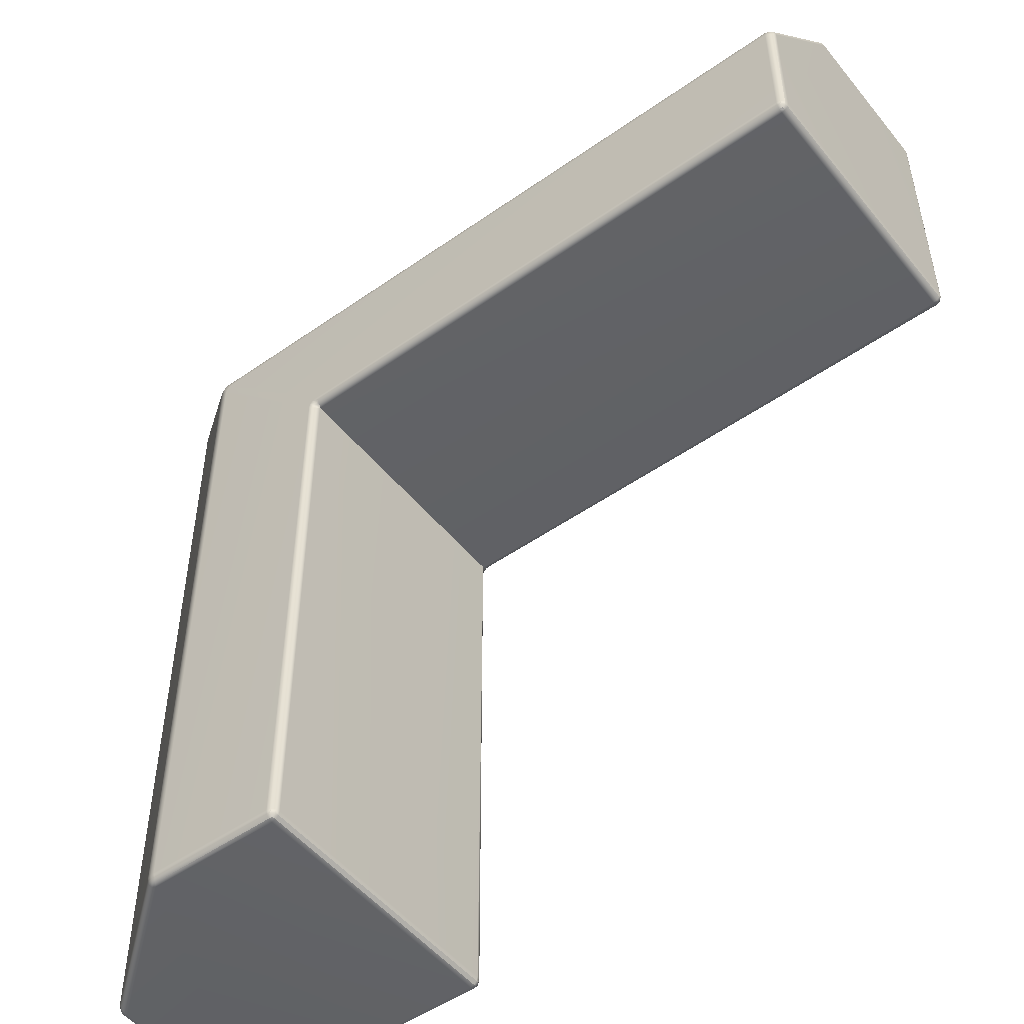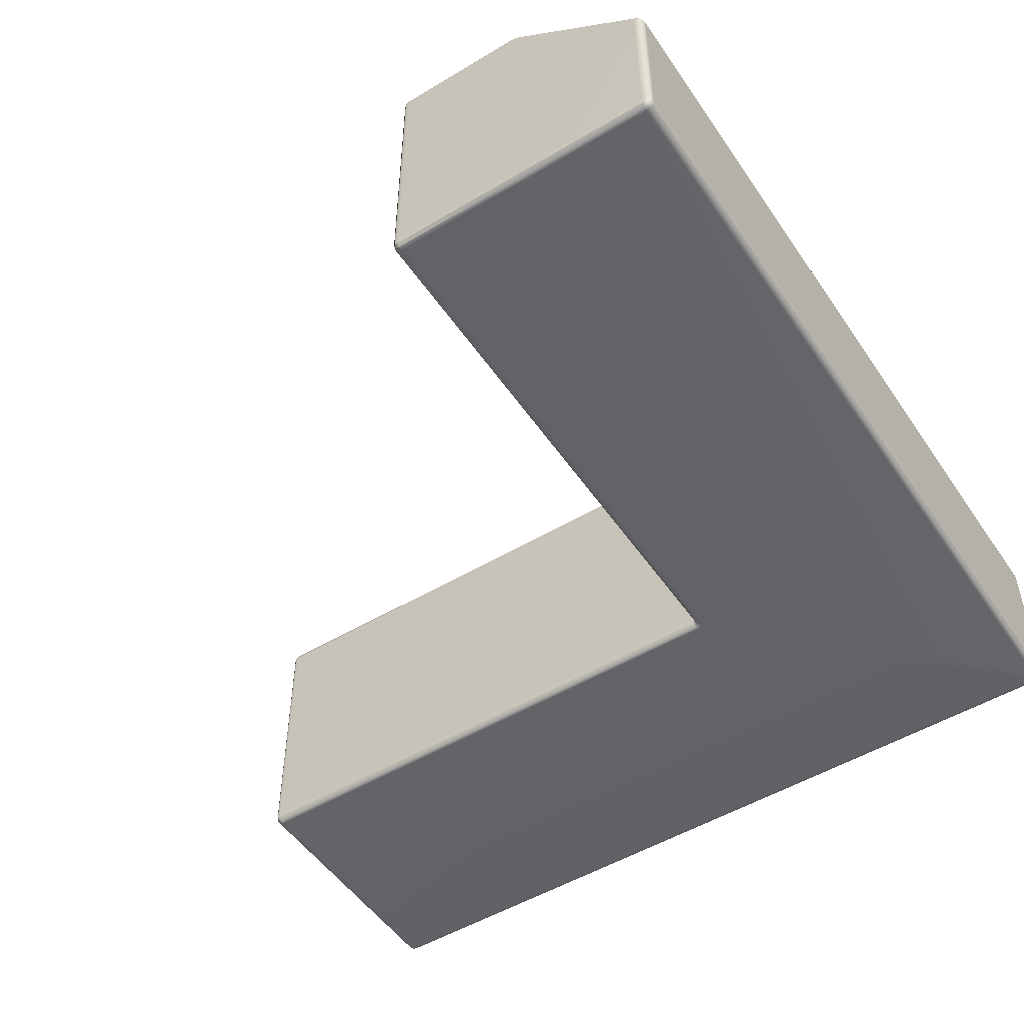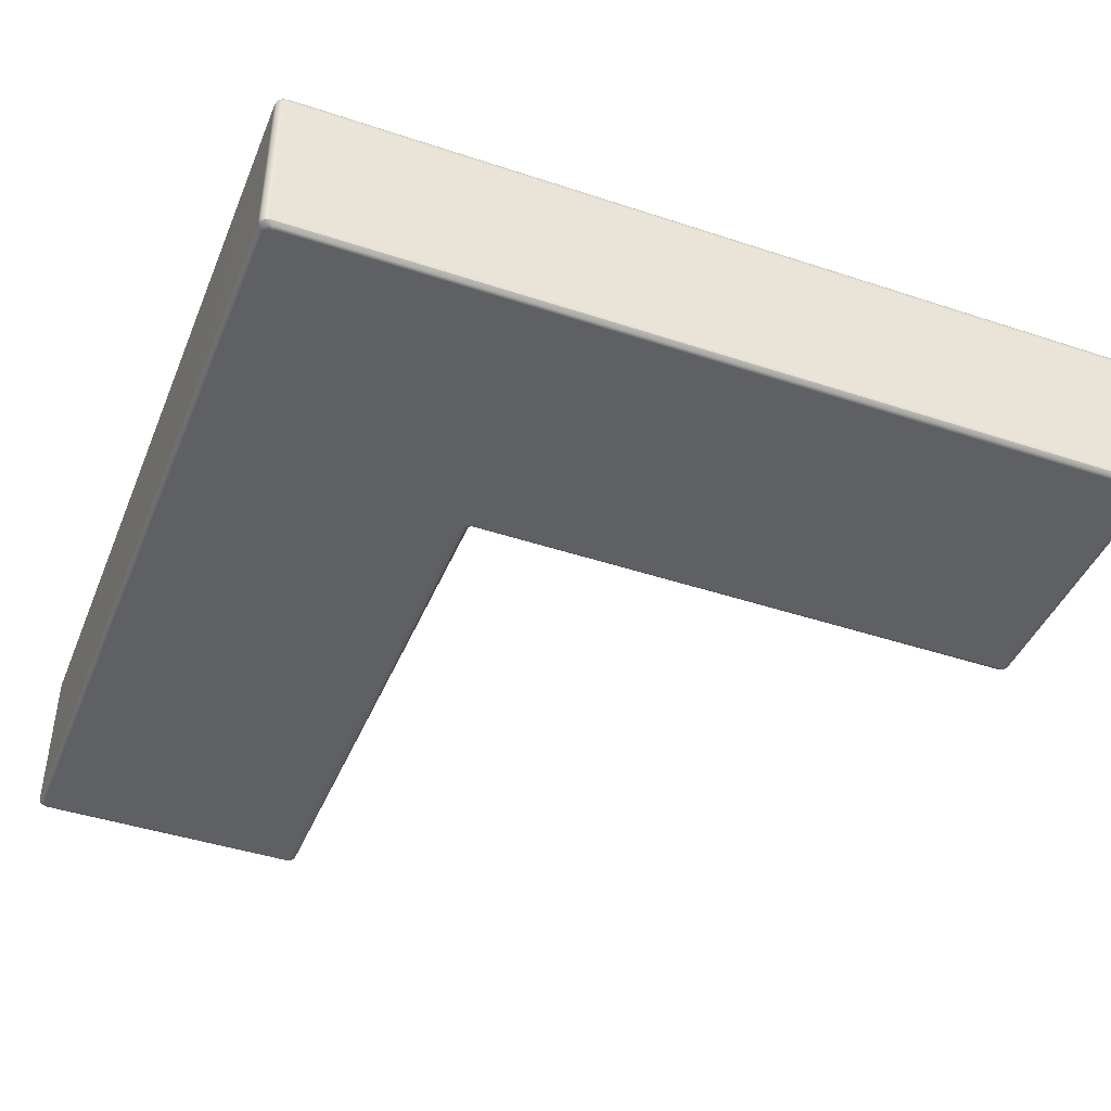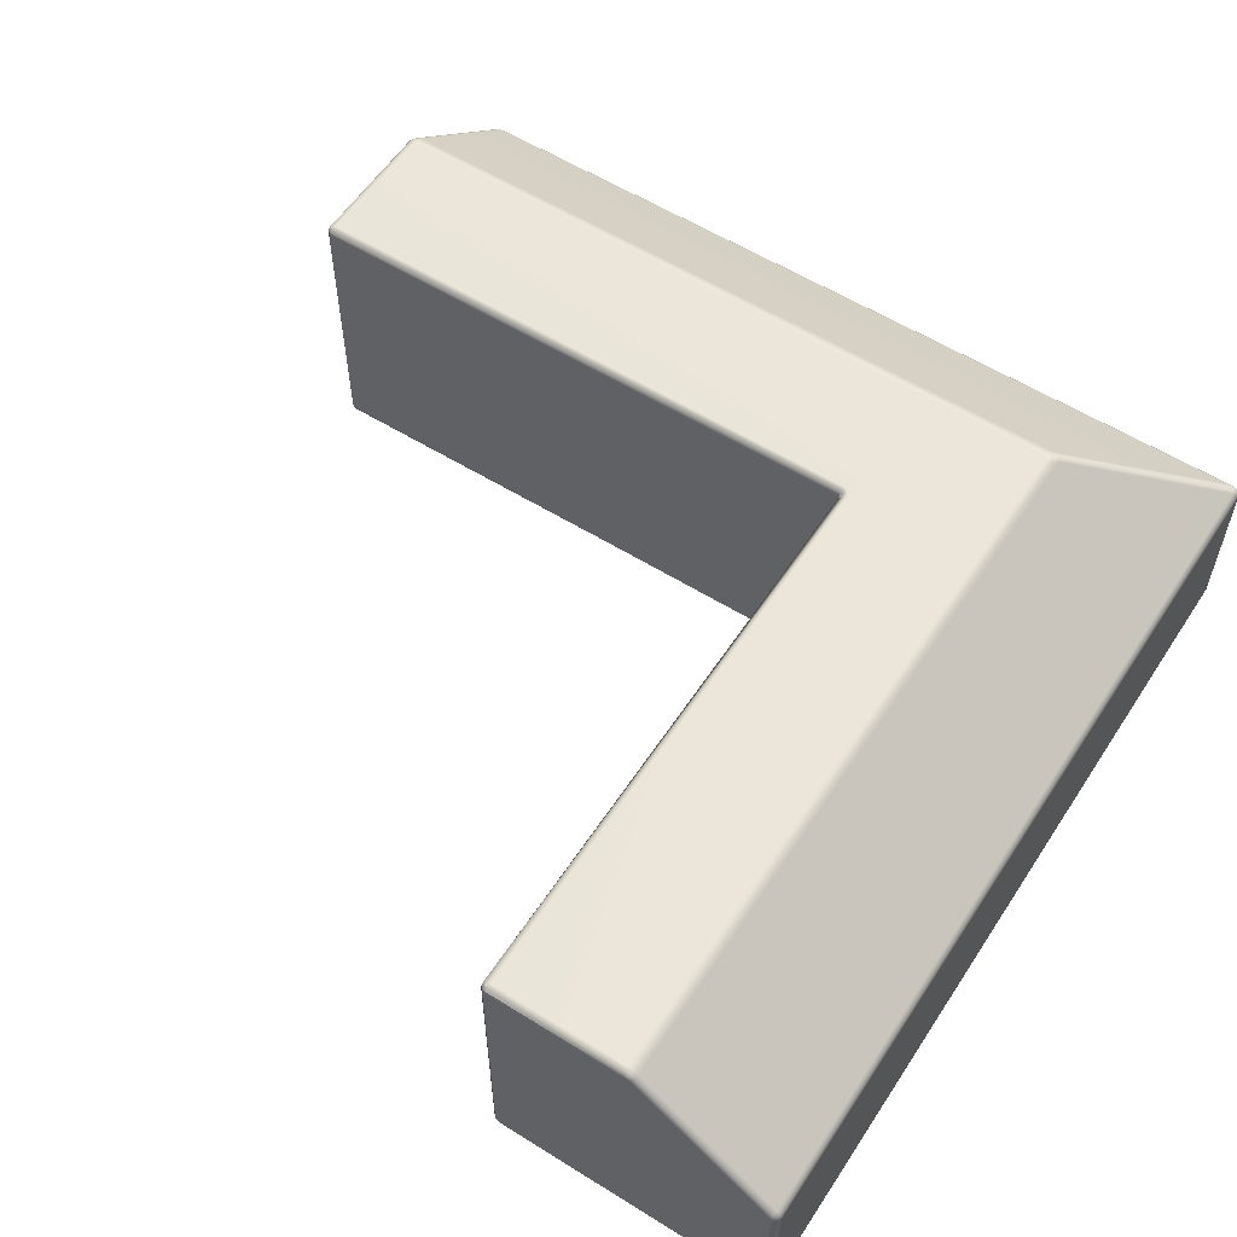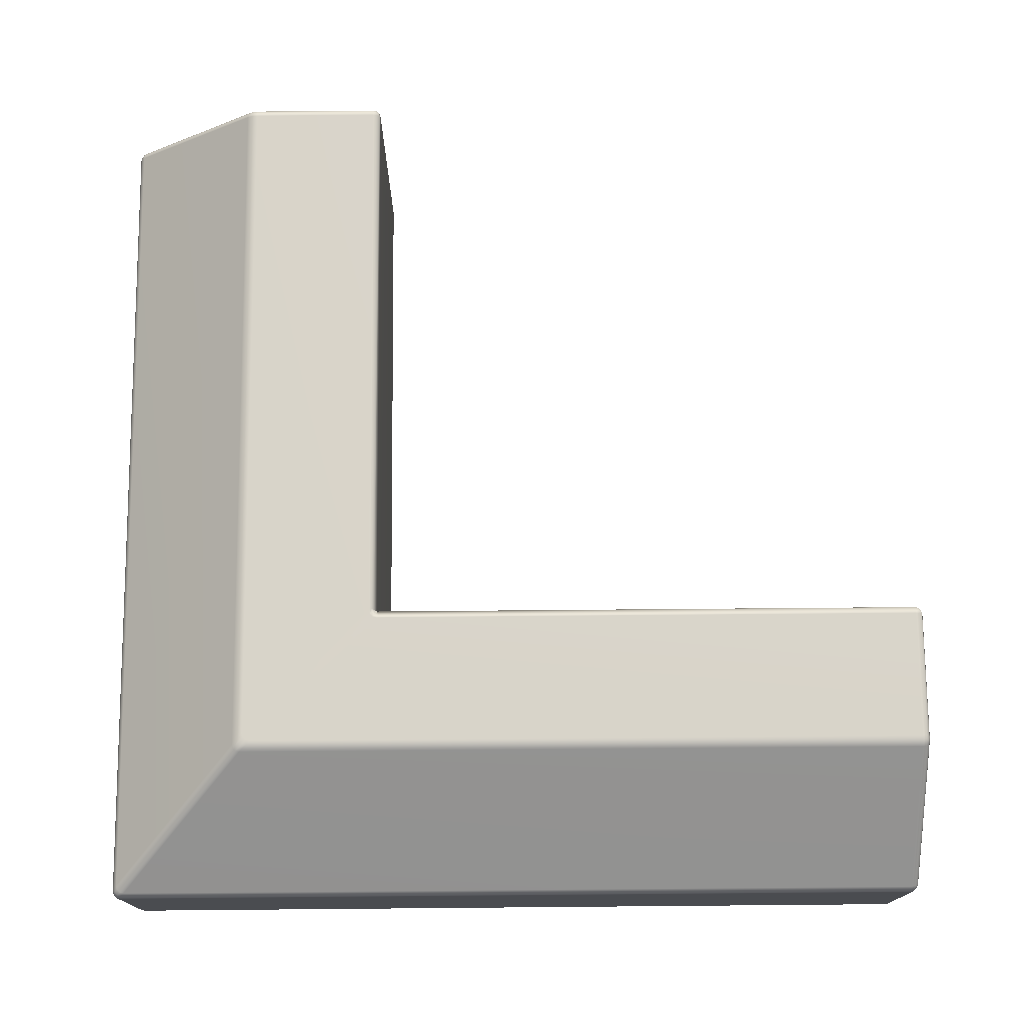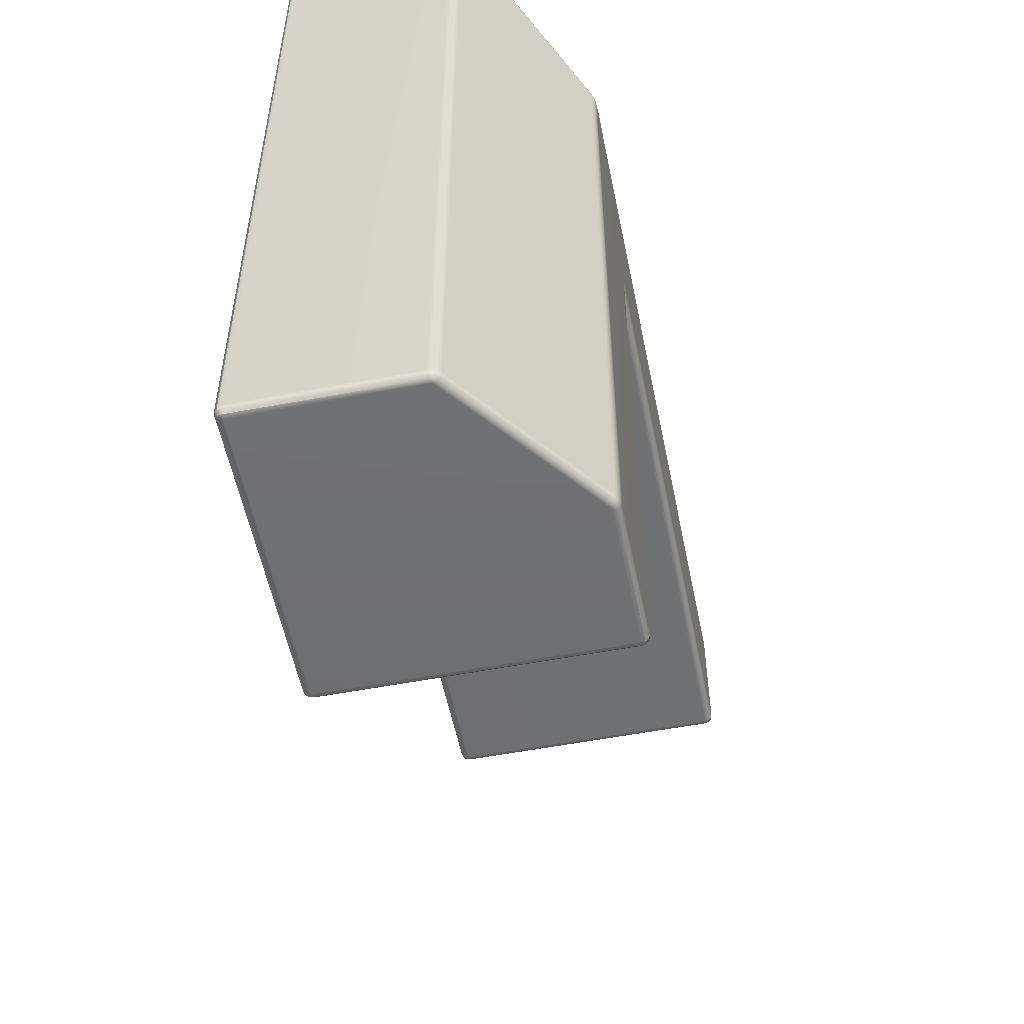
<metadata>
{"format":"obj","ext":"obj","renderer":"f3d","projection":"perspective","resolution":1024,"background":"white","views":[{"elev":-50.6,"azim":-142.4,"up":"+Z"},{"elev":-51.0,"azim":-56.8,"up":"+Y"},{"elev":-43.3,"azim":68.6,"up":"+Y"},{"elev":57.5,"azim":-57.1,"up":"+Y"},{"elev":75.0,"azim":89.5,"up":"+Y"},{"elev":-54.9,"azim":101.4,"up":"+Z"}]}
</metadata>
<code>
g default
v 0.02857 0.01429 -0.9962
v 0.02857 0.003828 -0.9857
v 0.02857 0 -0.9714
v 0.01429 0.003828 -0.9714
v 0.003828 0.01429 -0.9714
v 0 0.02857 -0.9714
v 0.003828 0.02857 -0.9857
v 0.01429 0.02857 -0.9962
v 0.02857 0.02857 -1
v 0 0.02857 -0.5
v 0.003828 0.01429 -0.5
v 0.01429 0.003828 -0.5
v 0.02857 0 -0.5
v 0.02856 0.003828 -0.01429
v 0.02856 0.01429 -0.003828
v 0.02857 0.02857 -0
v 0.01429 0.02857 -0.003828
v 0.003828 0.02857 -0.01429
v 0 0.02857 -0.02857
v 0.003828 0.01429 -0.02858
v 0.01429 0.003828 -0.02858
v 0.02857 0 -0.02857
v 0.02856 0.9962 -0.9857
v 0.02856 0.9857 -0.9962
v 0.02857 0.9714 -1
v 0.01429 0.9714 -0.9962
v 0.003828 0.9714 -0.9857
v 0 0.9714 -0.9714
v 0.003828 0.9857 -0.9714
v 0.01429 0.9962 -0.9714
v 0.02857 1 -0.9714
v 0.02943 0.9937 -0.4947
v 0.02943 0.9984 -0.508
v 0.02942 1 -0.522
v 0.01428 0.9947 -0.5224
v 0.003445 0.9847 -0.5178
v 0 0.9728 -0.5095
v 0.003449 0.9769 -0.4957
v 0.01428 0.9819 -0.4858
v 0.02942 0.9862 -0.4828
v 0.02931 0.5911 -0.002118
v 0.02931 0.6039 -0.008286
v 0.0293 0.6144 -0.01796
v 0.01444 0.611 -0.02098
v 0.003679 0.6008 -0.02445
v 0 0.5868 -0.0274
v 0.003677 0.5804 -0.01463
v 0.01444 0.5768 -0.004569
v 0.02931 0.577 0
v 2.019 0.995 -1.006
v 2.01 0.9841 -1.005
v 2 0.9723 -1
v 1.995 0.9841 -0.9896
v 1.993 0.995 -0.9814
v 2 1 -0.9711
v 2.014 1 -0.975
v 2.025 1 -0.9855
v 2.029 1 -0.9999
v 2.503 0.9944 -0.5215
v 2.491 0.9987 -0.5354
v 2.477 1 -0.5503
v 2.474 1 -0.5345
v 2.464 1 -0.523
v 2.45 1 -0.5187
v 2.463 0.9985 -0.5056
v 2.476 0.994 -0.4932
v 2.488 0.9866 -0.4818
v 2.502 0.9866 -0.4854
v 2.512 0.9867 -0.4954
v 2.515 0.9867 -0.509
v 2.998 0.5927 -0.03039
v 2.992 0.6053 -0.03693
v 2.982 0.6156 -0.04672
v 2.978 0.6157 -0.03242
v 2.967 0.6158 -0.02196
v 2.952 0.6159 -0.01813
v 2.963 0.6053 -0.008399
v 2.969 0.5927 -0.002027
v 2.972 0.5794 0
v 2.986 0.5794 -0.003762
v 2.996 0.5794 -0.01404
v 3 0.5794 -0.02808
v 2.986 0.003749 -0.04304
v 2.996 0.014 -0.03208
v 3 0.02799 -0.02799
v 2.996 0.02781 -0.014
v 2.986 0.0276 -0.00375
v 2.973 0.02742 -0
v 2.968 0.01371 -0.003766
v 2.957 0.003669 -0.01442
v 2.942 0 -0.0291
v 2.956 0 -0.03297
v 2.967 0 -0.04352
v 2.971 0 -0.05794
v 2.01 0.01592 -1.005
v 2.019 0.004973 -1.006
v 2.029 0 -0.9999
v 2.025 0 -0.9854
v 2.014 0 -0.9748
v 2 0 -0.9709
v 1.993 0.004945 -0.9812
v 1.995 0.01587 -0.9895
v 2 0.0277 -1
v 2.47 0 -0.4985
v 2.484 0 -0.5023
v 2.495 0 -0.5128
v 2.499 0 -0.5271
v 2.004 0.9857 -2.971
v 2.014 0.9962 -2.971
v 2.029 1 -2.971
v 2.029 0.9962 -2.986
v 2.029 0.9857 -2.996
v 2.029 0.9714 -3
v 2.014 0.9714 -2.996
v 2.004 0.9714 -2.986
v 2 0.9714 -2.971
v 2.492 0.9984 -2.971
v 2.505 0.9937 -2.971
v 2.517 0.9862 -2.971
v 2.514 0.9819 -2.986
v 2.504 0.9769 -2.997
v 2.49 0.9728 -3
v 2.482 0.9847 -2.997
v 2.478 0.9947 -2.986
v 2.478 1 -2.971
v 2.995 0.577 -2.986
v 2.985 0.5805 -2.996
v 2.973 0.5868 -3
v 2.976 0.6008 -2.996
v 2.979 0.6108 -2.986
v 2.982 0.6142 -2.971
v 2.992 0.6039 -2.971
v 2.998 0.5912 -2.971
v 3 0.5773 -2.971
v 2.014 0.003828 -2.971
v 2.004 0.01429 -2.971
v 2 0.02857 -2.971
v 2.004 0.02857 -2.986
v 2.014 0.02857 -2.996
v 2.029 0.02857 -3
v 2.029 0.01429 -2.996
v 2.029 0.003828 -2.986
v 2.029 0 -2.971
v 2.5 0.02857 -3
v 2.5 0.01429 -2.996
v 2.5 0.003828 -2.986
v 2.5 0 -2.971
v 2.996 0.01429 -2.971
v 2.986 0.003828 -2.971
v 2.971 0 -2.971
v 2.971 0.003828 -2.986
v 2.971 0.01429 -2.996
v 2.971 0.02857 -3
v 2.986 0.02857 -2.996
v 2.996 0.02857 -2.986
v 3 0.02857 -2.971
v 0.01623 0.01622 -0.994
v 0.01622 0.005974 -0.9838
v 0.005978 0.01622 -0.9838
v 0.01622 0.005977 -0.01622
v 0.01622 0.01623 -0.005972
v 0.005976 0.01623 -0.01623
v 0.01622 0.994 -0.9838
v 0.01623 0.9838 -0.994
v 0.00598 0.9838 -0.9838
v 0.01628 0.9896 -0.4956
v 0.01629 0.9946 -0.5098
v 0.005462 0.9858 -0.505
v 0.01644 0.5893 -0.005225
v 0.01643 0.6027 -0.01167
v 0.005785 0.5931 -0.01441
v 2.017 0.9968 -0.9933
v 2.007 0.9898 -0.9928
v 2.007 0.9968 -0.9829
v 2.5 0.9942 -0.5073
v 2.487 0.9985 -0.5204
v 2.477 0.9985 -0.5096
v 2.49 0.9941 -0.4969
v 2.994 0.5927 -0.01624
v 2.988 0.6053 -0.02269
v 2.977 0.6053 -0.01225
v 2.984 0.5927 -0.005858
v 2.982 0.003724 -0.02876
v 2.992 0.0139 -0.01795
v 2.982 0.0138 -0.007586
v 2.971 0.003696 -0.01828
v 2.007 0.01014 -0.9927
v 2.017 0.003168 -0.9932
v 2.007 0.003162 -0.9827
v 2.006 0.9838 -2.984
v 2.016 0.994 -2.984
v 2.016 0.9838 -2.994
v 2.49 0.9946 -2.984
v 2.504 0.9896 -2.984
v 2.495 0.9858 -2.995
v 2.995 0.5894 -2.984
v 2.986 0.5931 -2.994
v 2.988 0.6026 -2.984
v 2.016 0.005974 -2.984
v 2.006 0.01622 -2.984
v 2.016 0.01622 -2.994
v 2.994 0.01623 -2.984
v 2.984 0.005977 -2.984
v 2.984 0.01622 -2.994
g Inside_Corner_HP
f 3 2 101 100
f 2 1 102 101
f 1 9 103 102
f 6 5 11 10
f 5 4 12 11
f 4 3 13 12
f 9 8 26 25
f 8 7 27 26
f 7 6 28 27
f 16 15 89 88
f 15 14 90 89
f 14 22 91 90
f 19 18 47 46
f 18 17 48 47
f 17 16 49 48
f 25 24 53 52
f 24 23 54 53
f 23 31 55 54
f 31 30 35 34
f 30 29 36 35
f 29 28 37 36
f 34 33 65 64
f 33 32 66 65
f 32 40 67 66
f 40 39 44 43
f 39 38 45 44
f 38 37 46 45
f 43 42 77 76
f 42 41 78 77
f 41 49 79 78
f 52 51 108 116
f 51 50 109 108
f 50 58 110 109
f 58 57 62 61
f 57 56 63 62
f 56 55 64 63
f 61 60 117 125
f 60 59 118 117
f 59 70 119 118
f 70 69 74 73
f 69 68 75 74
f 68 67 76 75
f 73 72 132 131
f 72 71 133 132
f 71 82 134 133
f 82 81 86 85
f 81 80 87 86
f 80 79 88 87
f 85 84 148 156
f 84 83 149 148
f 83 94 150 149
f 97 96 135 143
f 96 95 136 135
f 95 103 137 136
f 100 99 105 104
f 99 98 106 105
f 98 97 107 106
f 113 112 123 122
f 112 111 124 123
f 111 110 125 124
f 116 115 138 137
f 115 114 139 138
f 114 113 140 139
f 122 121 129 128
f 121 120 130 129
f 120 119 131 130
f 128 127 154 153
f 127 126 155 154
f 126 134 156 155
f 147 146 151 150
f 146 145 152 151
f 145 144 153 152
f 6 10 37 28
f 10 19 46 37
f 31 34 64 55
f 40 43 76 67
f 16 88 79 49
f 100 104 13 3
f 104 91 22 13
f 52 103 9 25
f 113 122 144 140
f 122 128 153 144
f 143 147 107 97
f 147 150 94 107
f 85 156 134 82
f 137 103 52 116
f 58 61 125 110
f 70 73 131 119
f 12 13 22 21
f 10 11 20 19
f 11 12 21 20
f 94 93 106 107
f 93 92 105 106
f 92 91 104 105
f 143 142 146 147
f 142 141 145 146
f 141 140 144 145
f 8 9 1 157
f 157 1 2 158
f 2 3 4 158
f 158 4 5 159
f 5 6 7 159
f 159 7 8 157
f 157 158 159
f 21 22 14 160
f 160 14 15 161
f 15 16 17 161
f 161 17 18 162
f 18 19 20 162
f 162 20 21 160
f 160 161 162
f 30 31 23 163
f 163 23 24 164
f 24 25 26 164
f 164 26 27 165
f 27 28 29 165
f 165 29 30 163
f 163 164 165
f 39 40 32 166
f 166 32 33 167
f 33 34 35 167
f 167 35 36 168
f 36 37 38 168
f 168 38 39 166
f 166 167 168
f 48 49 41 169
f 169 41 42 170
f 42 43 44 170
f 170 44 45 171
f 45 46 47 171
f 171 47 48 169
f 169 170 171
f 57 58 50 172
f 172 50 51 173
f 51 52 53 173
f 173 53 54 174
f 54 55 56 174
f 174 56 57 172
f 172 173 174
f 69 70 59 175
f 175 59 60 176
f 60 61 62 176
f 176 62 63 177
f 63 64 65 177
f 177 65 66 178
f 66 67 68 178
f 178 68 69 175
f 175 176 177 178
f 81 82 71 179
f 179 71 72 180
f 72 73 74 180
f 180 74 75 181
f 75 76 77 181
f 181 77 78 182
f 78 79 80 182
f 182 80 81 179
f 179 180 181 182
f 93 94 83 183
f 183 83 84 184
f 84 85 86 184
f 184 86 87 185
f 87 88 89 185
f 185 89 90 186
f 90 91 92 186
f 186 92 93 183
f 183 184 185 186
f 102 103 95 187
f 187 95 96 188
f 96 97 98 188
f 188 98 99 189
f 99 100 101 189
f 189 101 102 187
f 187 188 189
f 115 116 108 190
f 190 108 109 191
f 109 110 111 191
f 191 111 112 192
f 112 113 114 192
f 192 114 115 190
f 190 191 192
f 124 125 117 193
f 193 117 118 194
f 118 119 120 194
f 194 120 121 195
f 121 122 123 195
f 195 123 124 193
f 193 194 195
f 133 134 126 196
f 196 126 127 197
f 127 128 129 197
f 197 129 130 198
f 130 131 132 198
f 198 132 133 196
f 196 197 198
f 142 143 135 199
f 199 135 136 200
f 136 137 138 200
f 200 138 139 201
f 139 140 141 201
f 201 141 142 199
f 199 200 201
f 155 156 148 202
f 202 148 149 203
f 149 150 151 203
f 203 151 152 204
f 152 153 154 204
f 204 154 155 202
f 202 203 204

</code>
